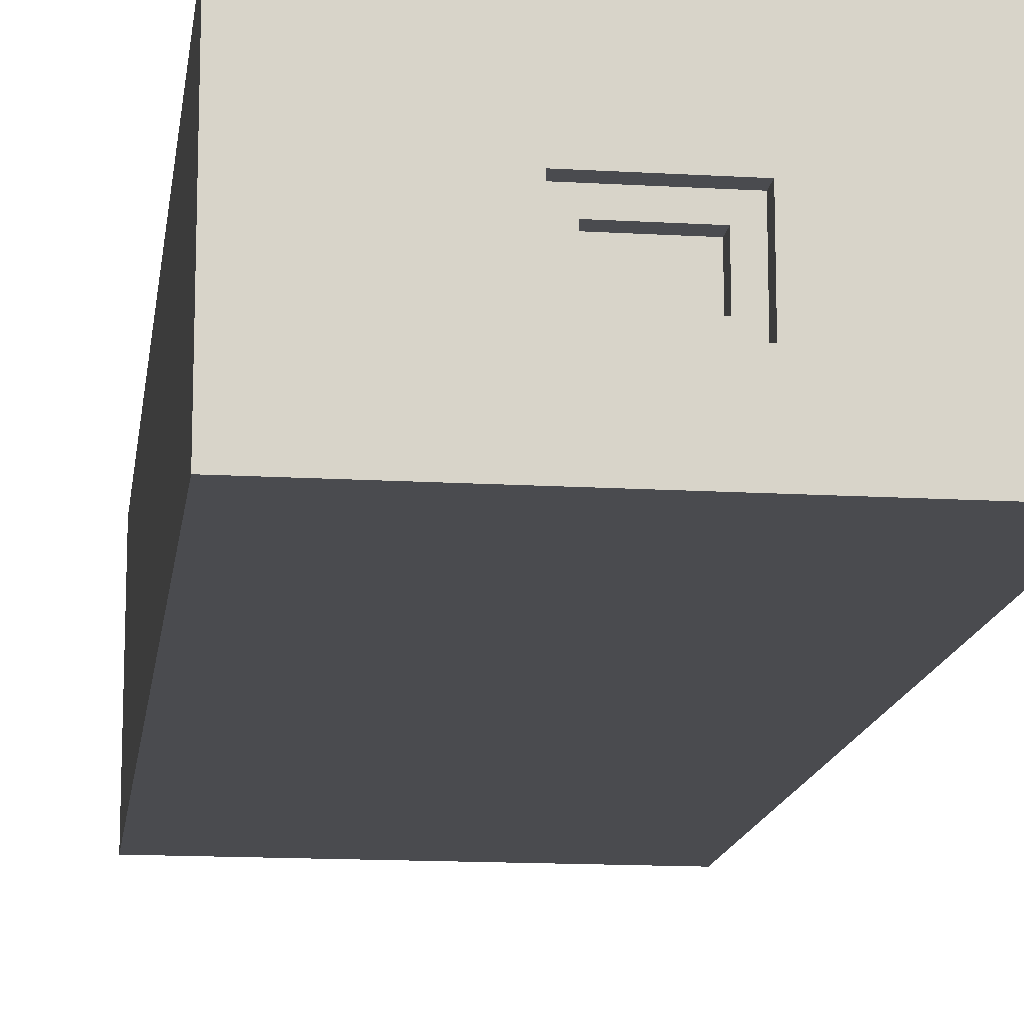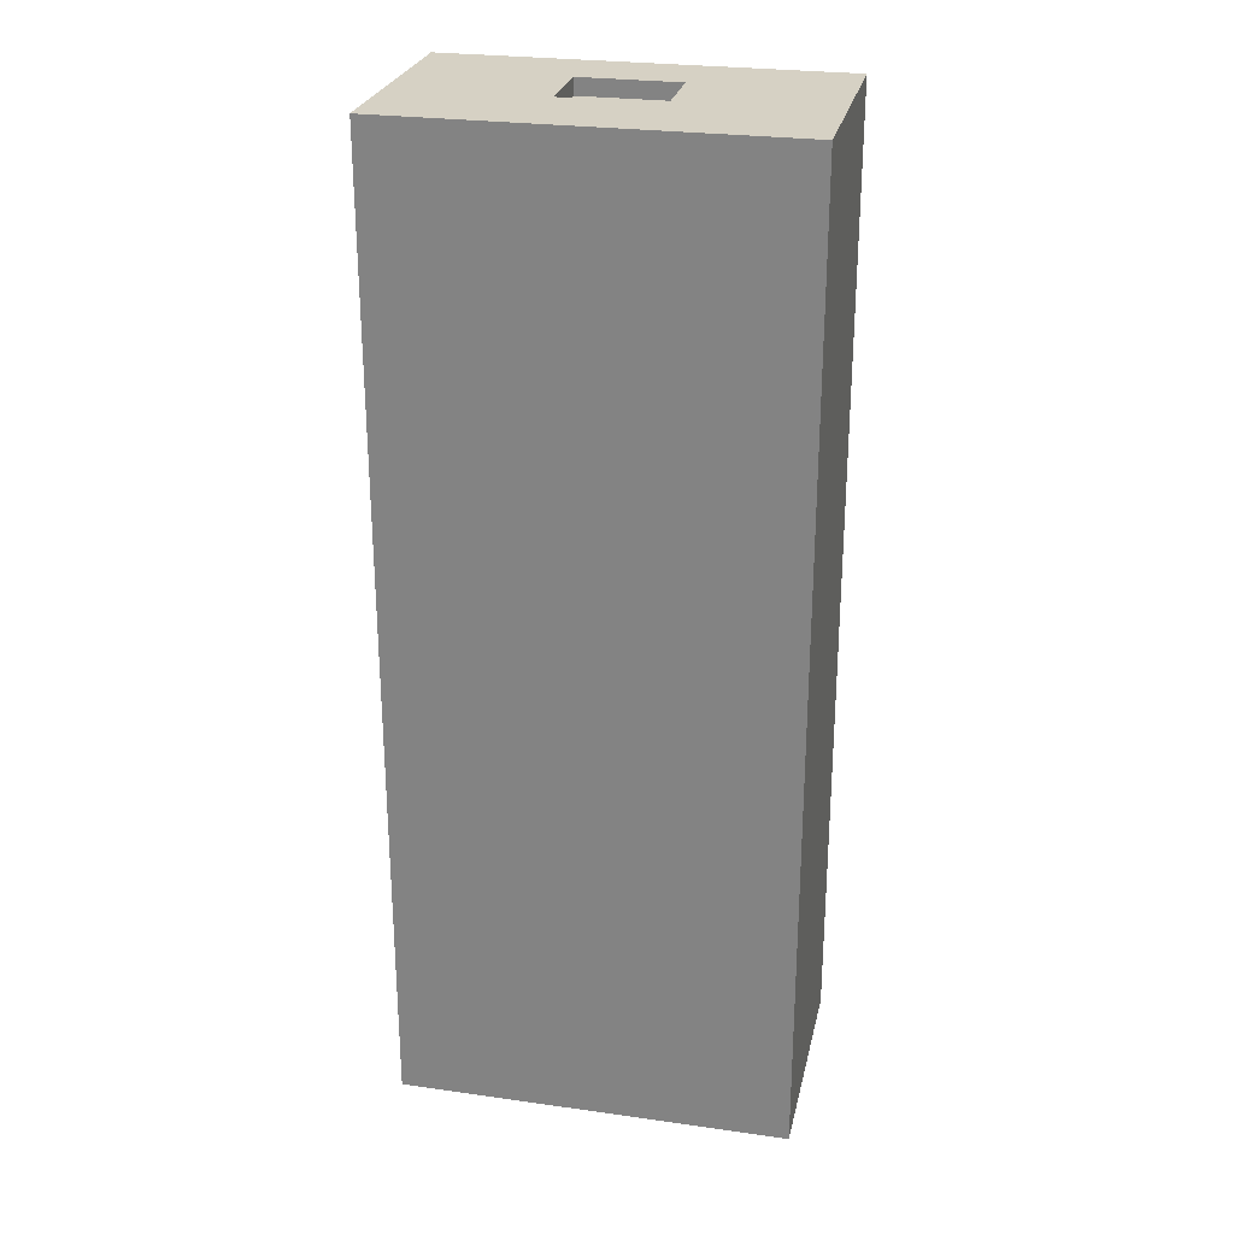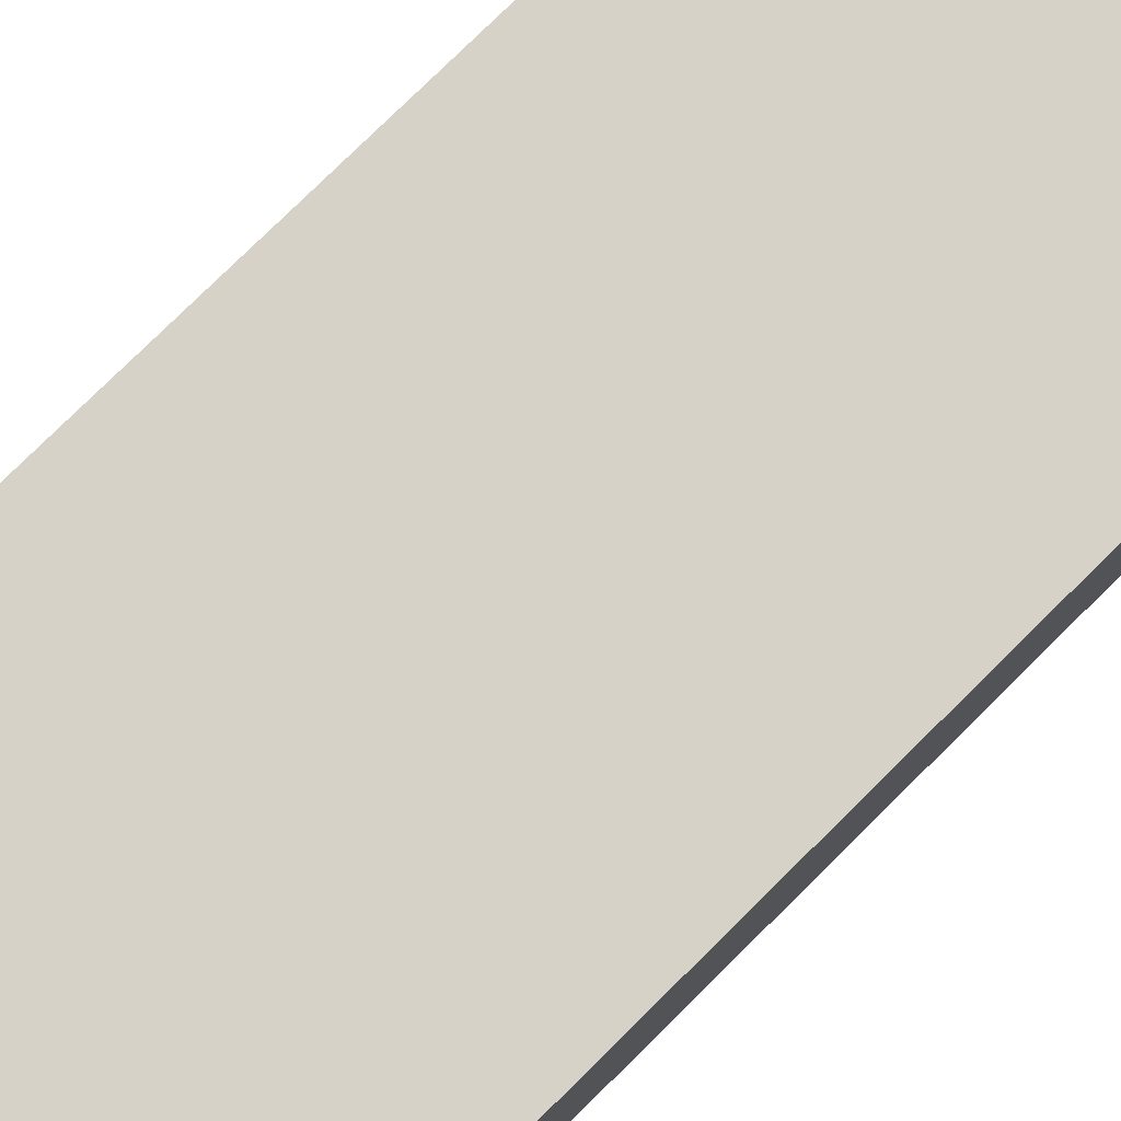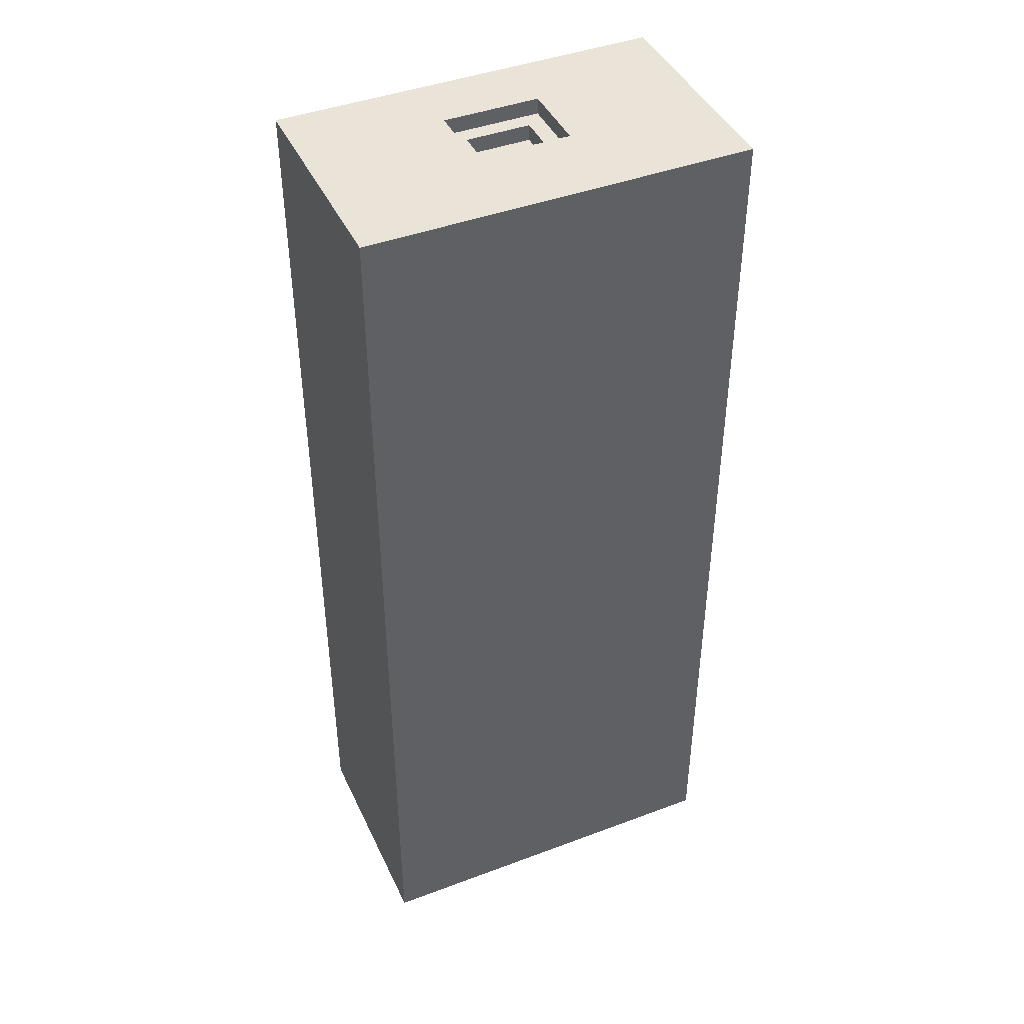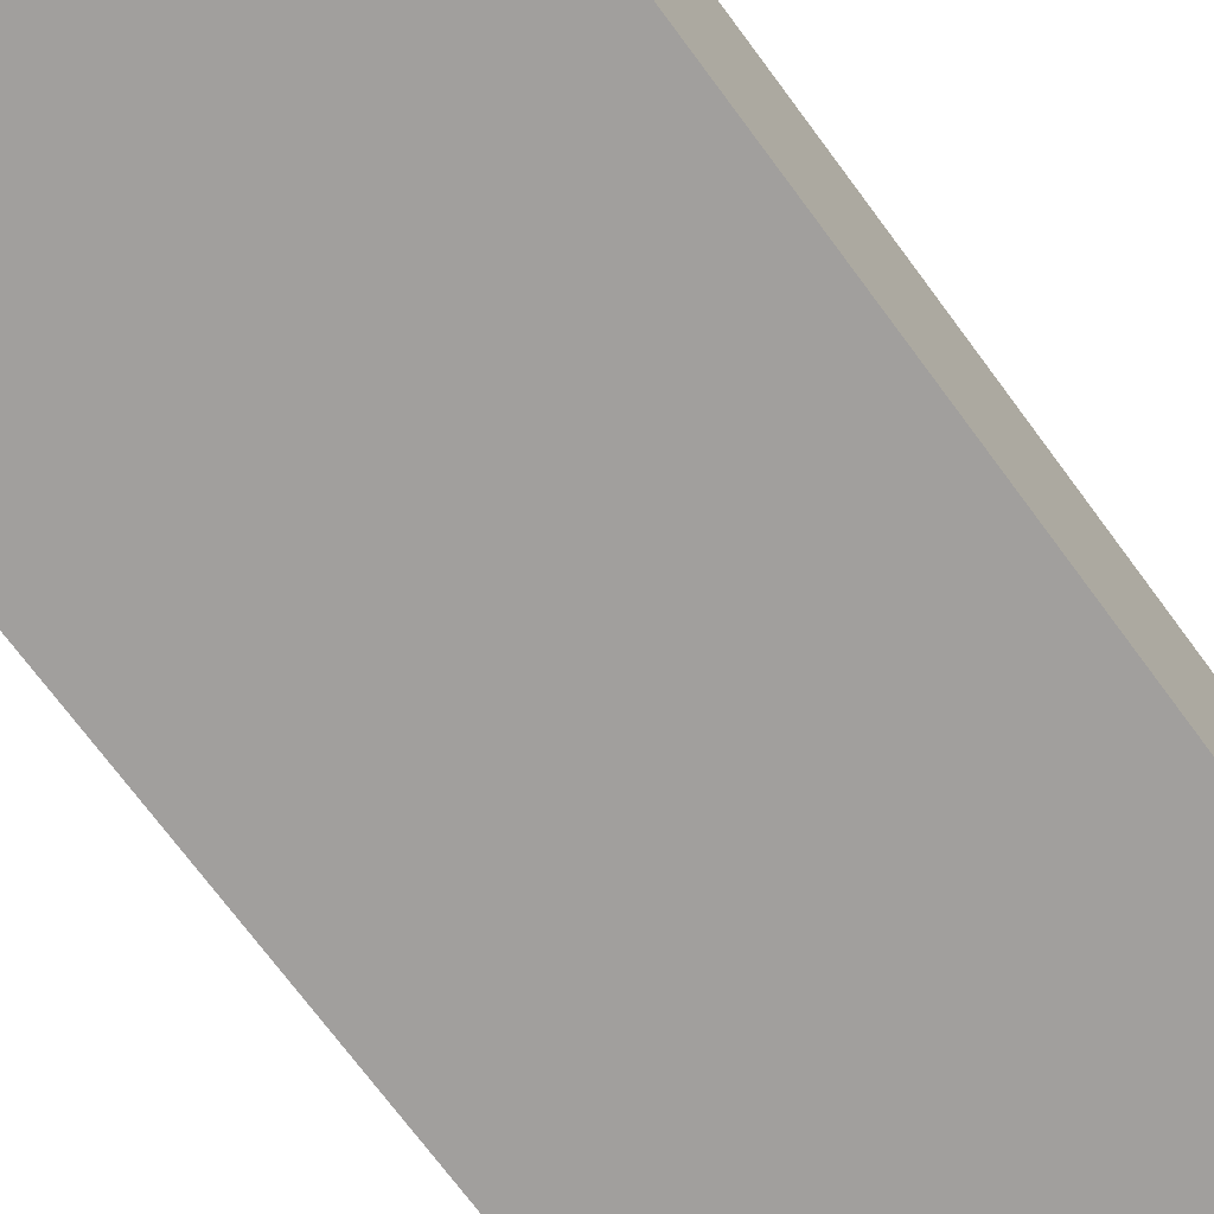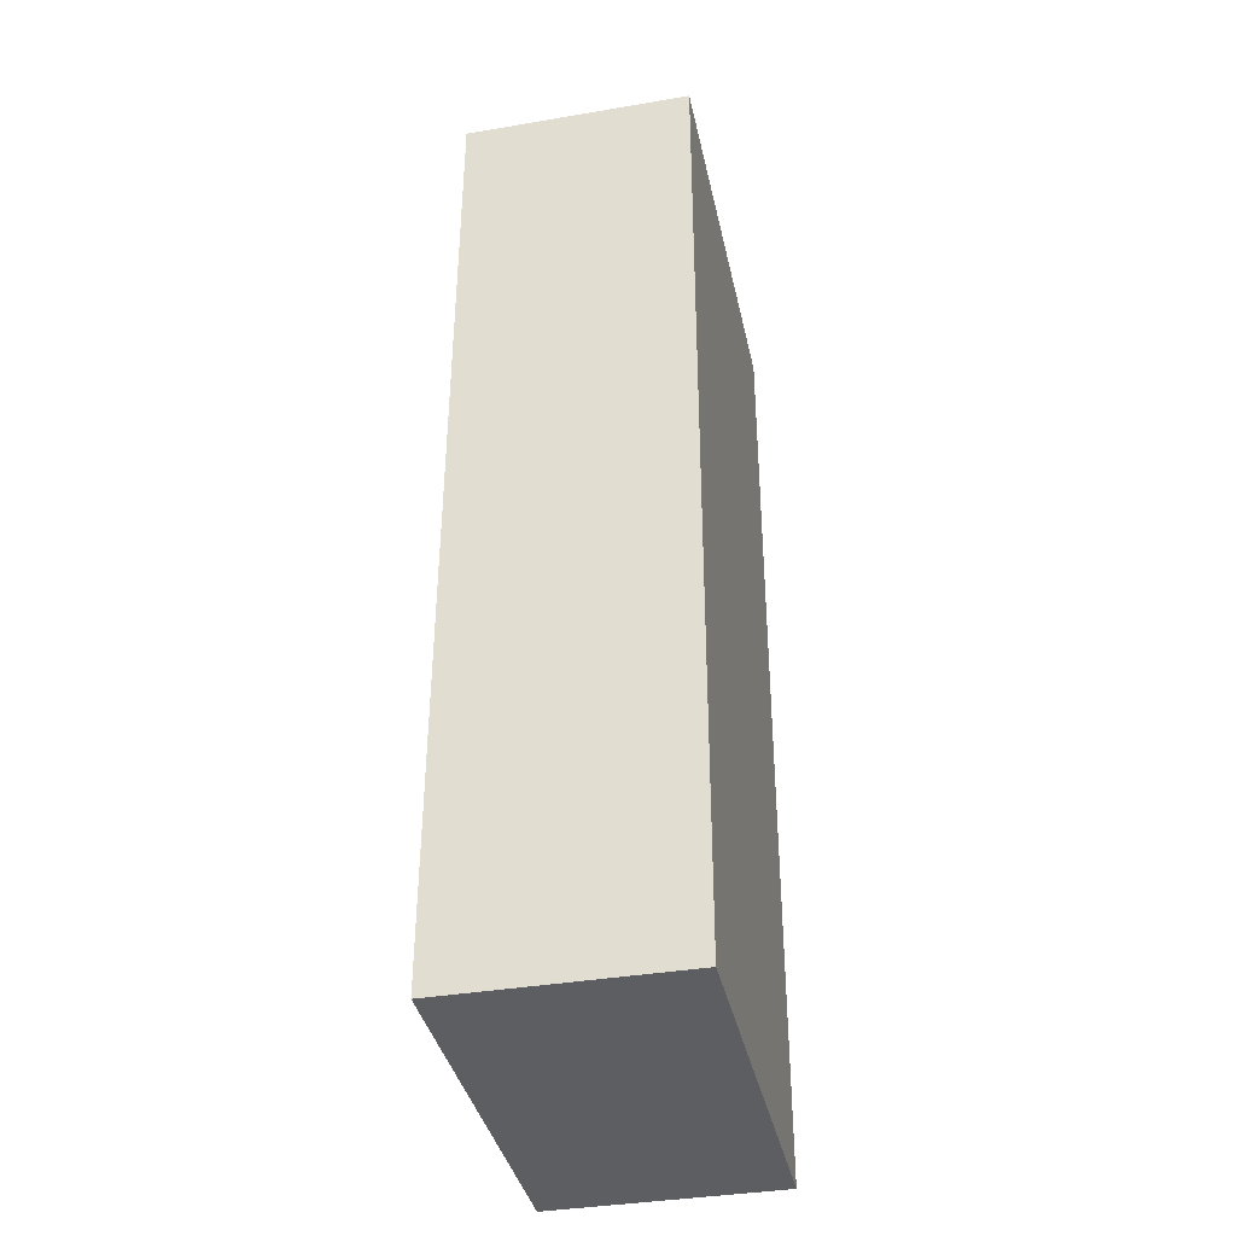
<metadata>
{"format":"obj","ext":"obj","renderer":"f3d","projection":"perspective","resolution":1024,"background":"white","views":[{"elev":-14.3,"azim":-7.4,"up":"+Y"},{"elev":26.6,"azim":-167.6,"up":"+Z"},{"elev":78.4,"azim":45.4,"up":"+Y"},{"elev":43.3,"azim":156.1,"up":"+Z"},{"elev":-71.5,"azim":-143.6,"up":"+Y"},{"elev":-38.2,"azim":102.1,"up":"+Z"}]}
</metadata>
<code>
v 0 1400 0
v 0 0 6000
v 0 1400 6000
v 0 0 0
v 2400 0 0
v 2400 1400 0
v 2400 1400 6000
v 2400 0 6000
v 1500 400 6000
v 1500 850 6000
v 900 850 6000
v 900 400 6000
v 1400 750 5800
v 1000 500 5800
v 1400 500 5800
v 1000 750 5800
v 1000 750 5900
v 1400 750 5900
v 1000 500 5900
v 1400 500 5900
v 1500 400 5900
v 900 400 5900
v 1500 850 5900
v 900 850 5900
g obj_5644280
f 1 2 3
f 2 1 4
f 1 5 4
f 5 1 6
f 5 7 8
f 7 5 6
f 7 1 3
f 1 7 6
f 8 9 2
f 9 8 7
f 9 7 10
f 10 7 11
f 2 12 3
f 12 2 9
f 3 12 11
f 3 11 7
f 13 14 15
f 14 13 16
f 13 17 16
f 17 13 18
f 14 17 19
f 17 14 16
f 20 14 19
f 14 20 15
f 13 20 18
f 20 13 15
f 21 20 22
f 20 21 23
f 20 23 18
f 18 23 17
f 22 19 24
f 19 22 20
f 24 19 17
f 24 17 23
f 22 11 12
f 11 22 24
f 9 22 12
f 22 9 21
f 23 9 10
f 9 23 21
f 23 11 24
f 11 23 10
f 5 2 4
f 2 5 8

</code>
